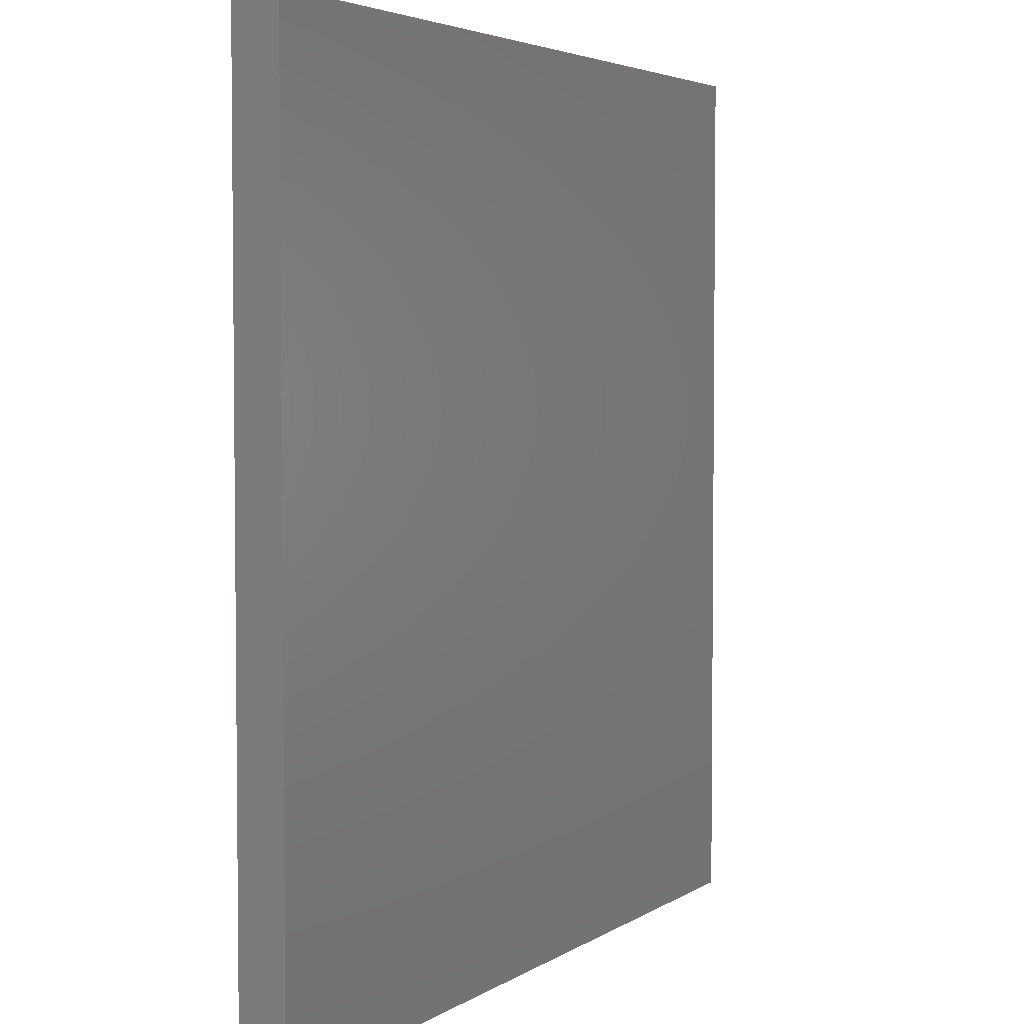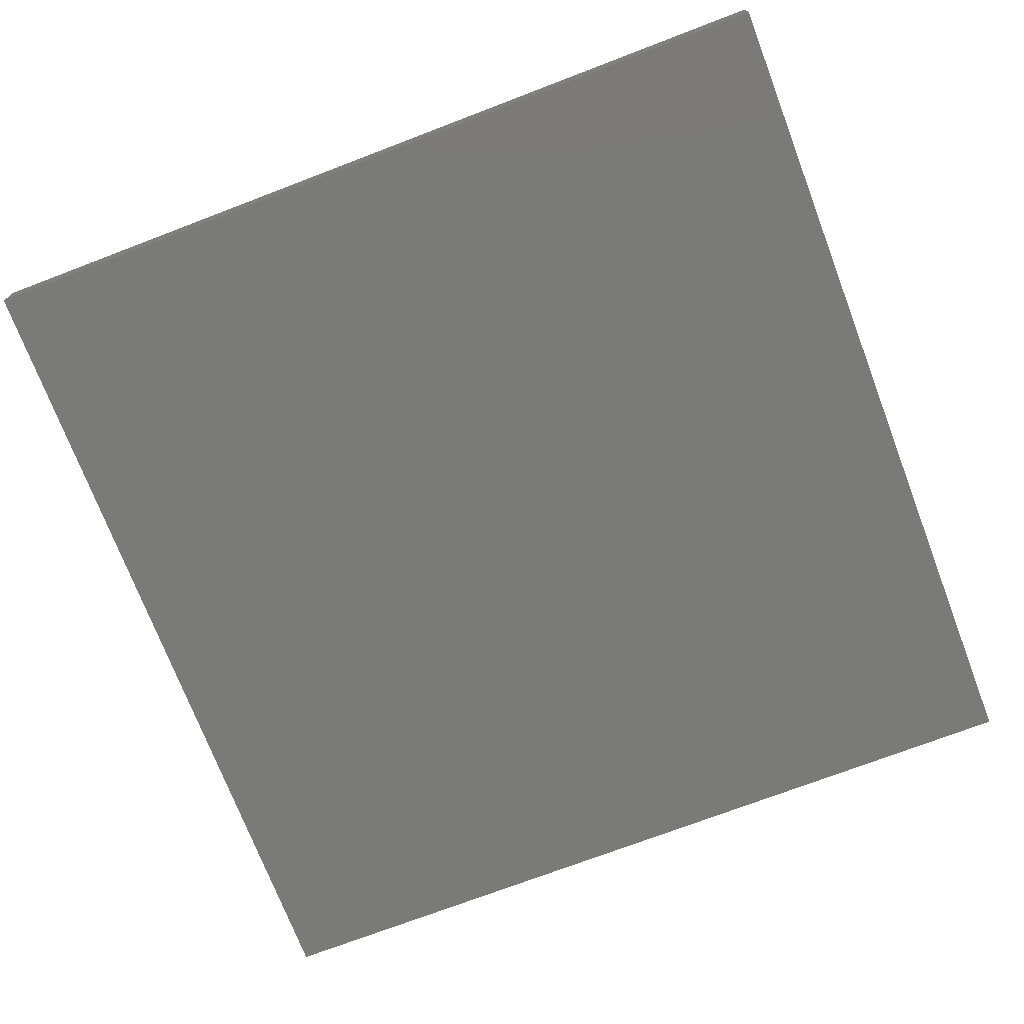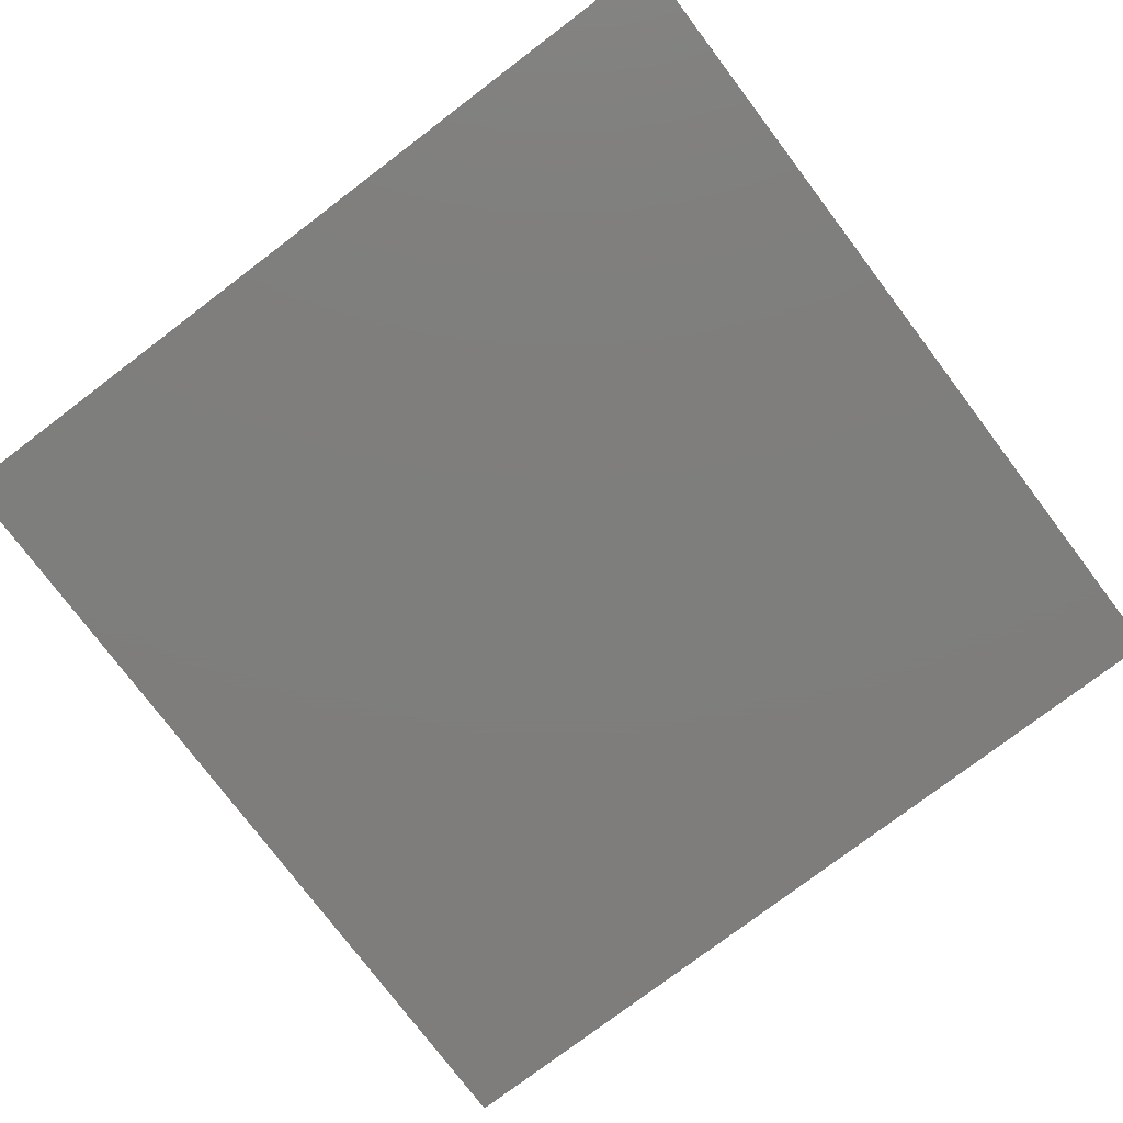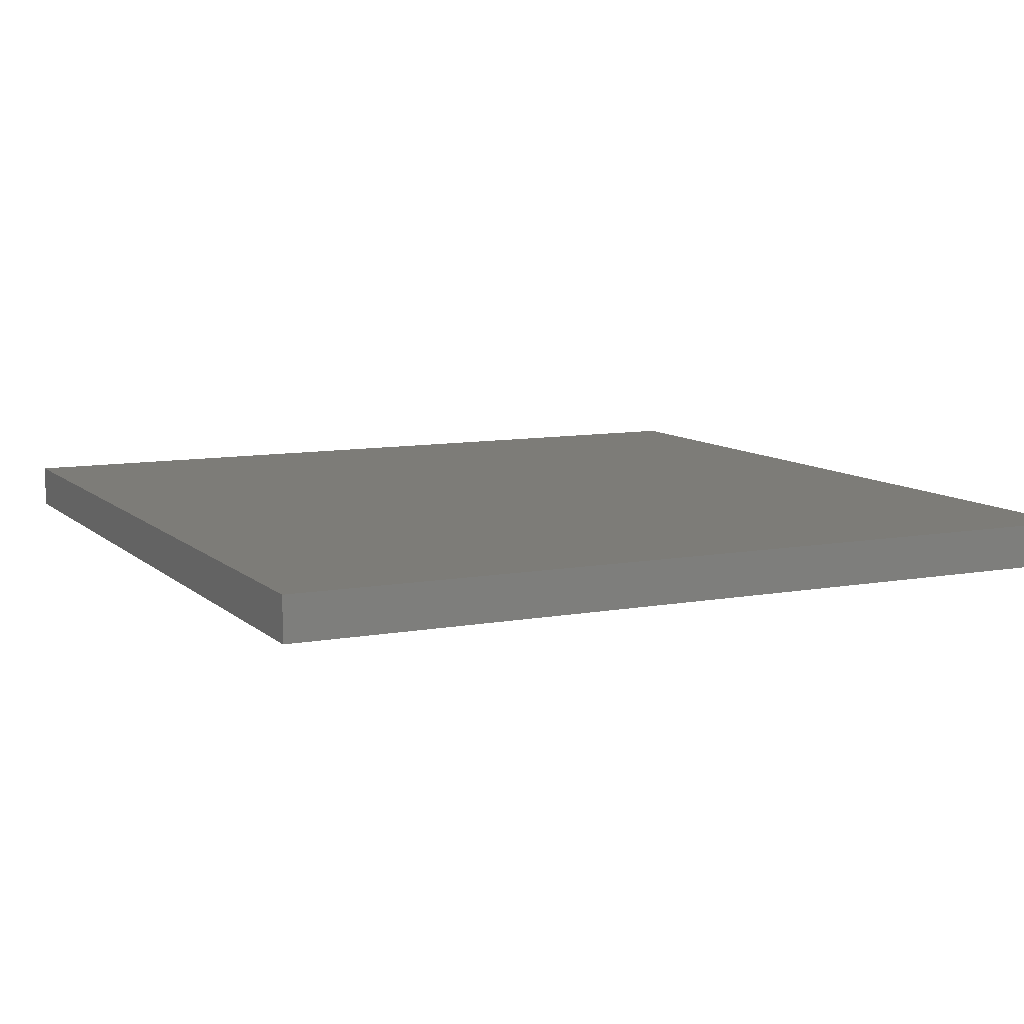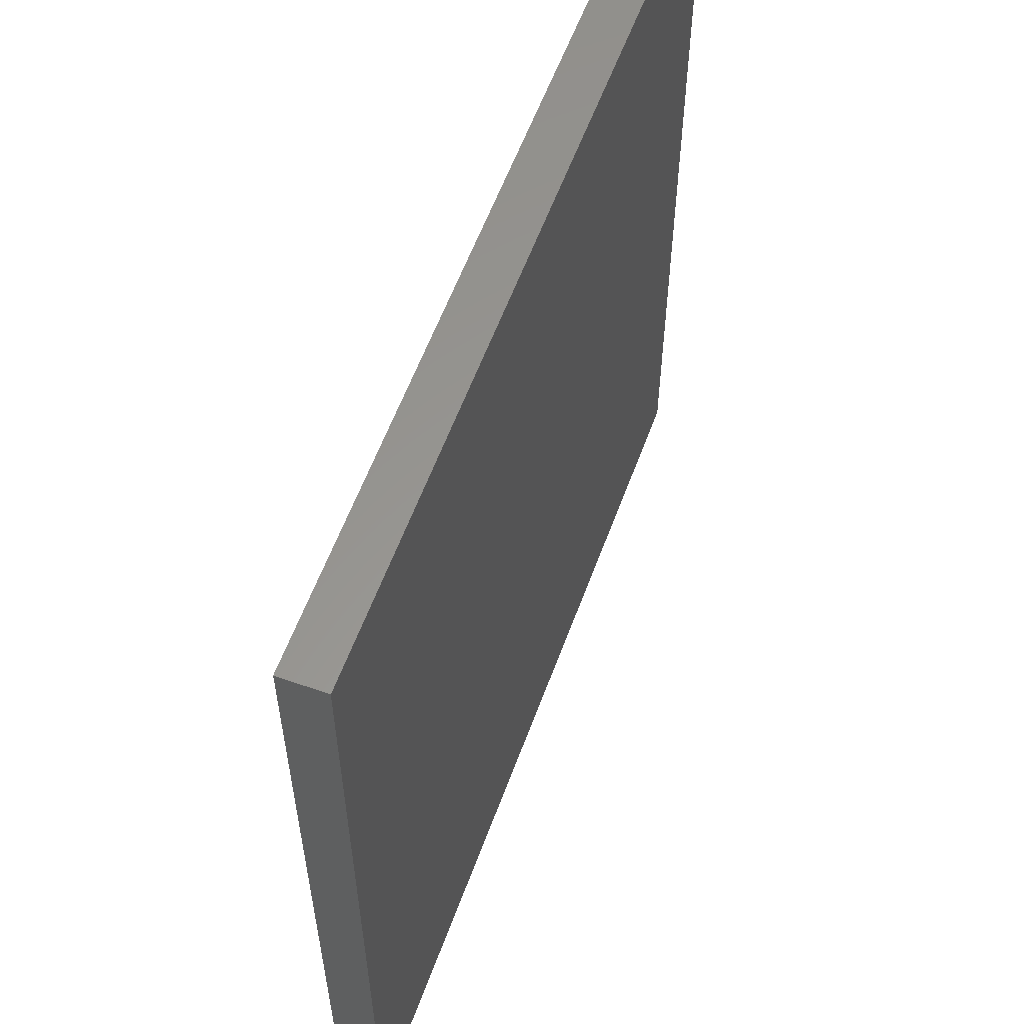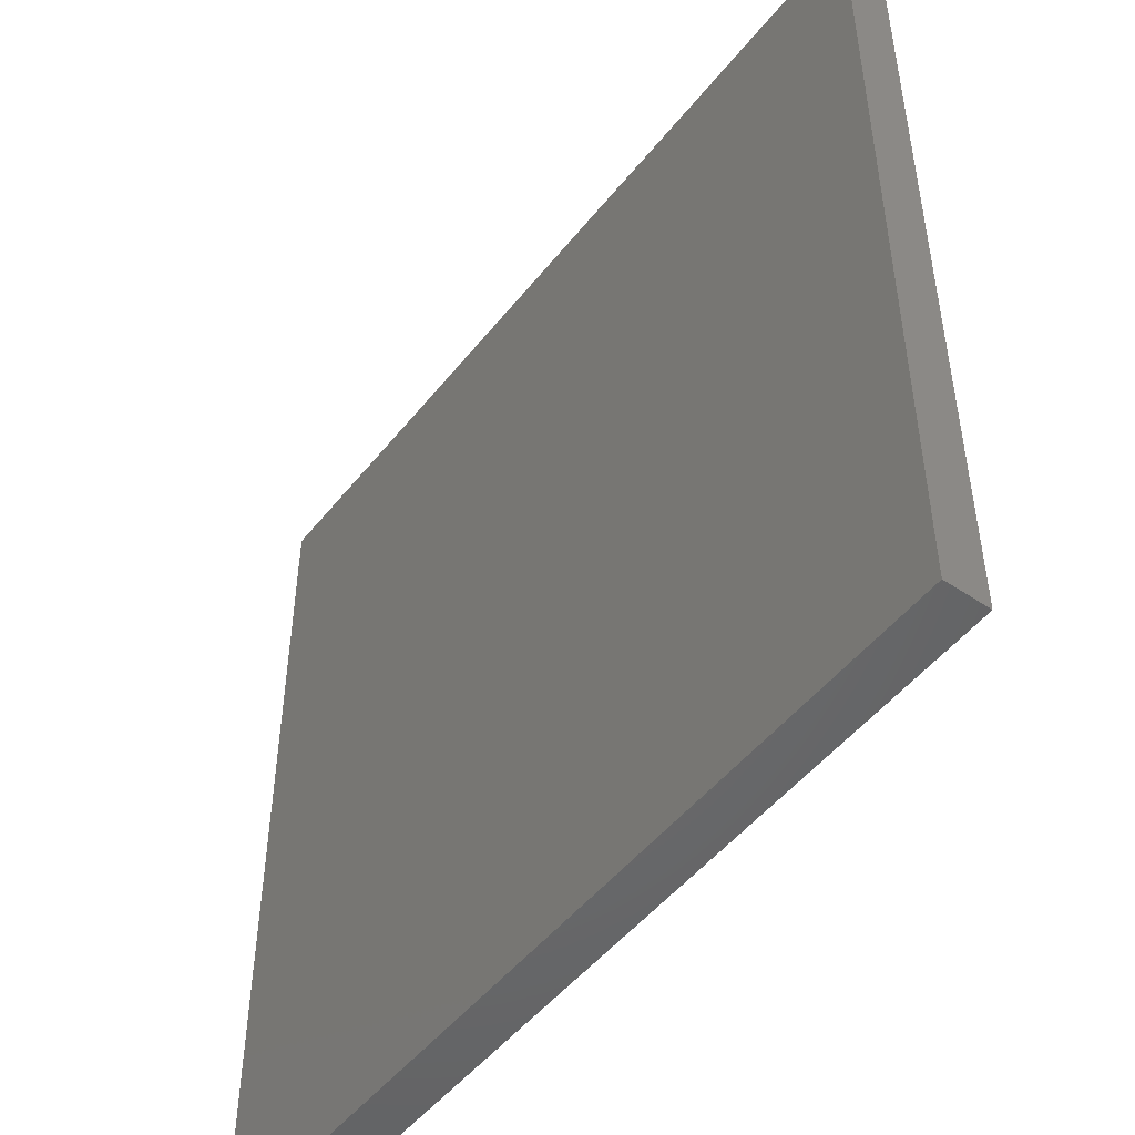
<metadata>
{"format":"stl","ext":"stl","renderer":"f3d","projection":"perspective","resolution":1024,"background":"white","views":[{"elev":3.9,"azim":117.4,"up":"+Y"},{"elev":-72.9,"azim":-69.1,"up":"+Z"},{"elev":-77.7,"azim":37.1,"up":"+Z"},{"elev":9.3,"azim":154.0,"up":"+Z"},{"elev":58.7,"azim":110.1,"up":"+Y"},{"elev":-49.5,"azim":-126.8,"up":"+Y"}]}
</metadata>
<code>
# stl→obj: 8 verts, 12 faces
v 0.98 0.98 0
v -0.98 0.98 0
v -0.98 0.98 0.1
v 0.98 0.98 0.1
v 0.98 -0.98 0
v 0.98 -0.98 0.1
v -0.98 -0.98 0.1
v -0.98 -0.98 0
f 1 2 3
f 1 3 4
f 5 1 4
f 5 4 6
f 5 7 8
f 5 6 7
f 8 3 2
f 8 7 3
f 1 8 2
f 1 5 8
f 4 3 7
f 4 7 6

</code>
